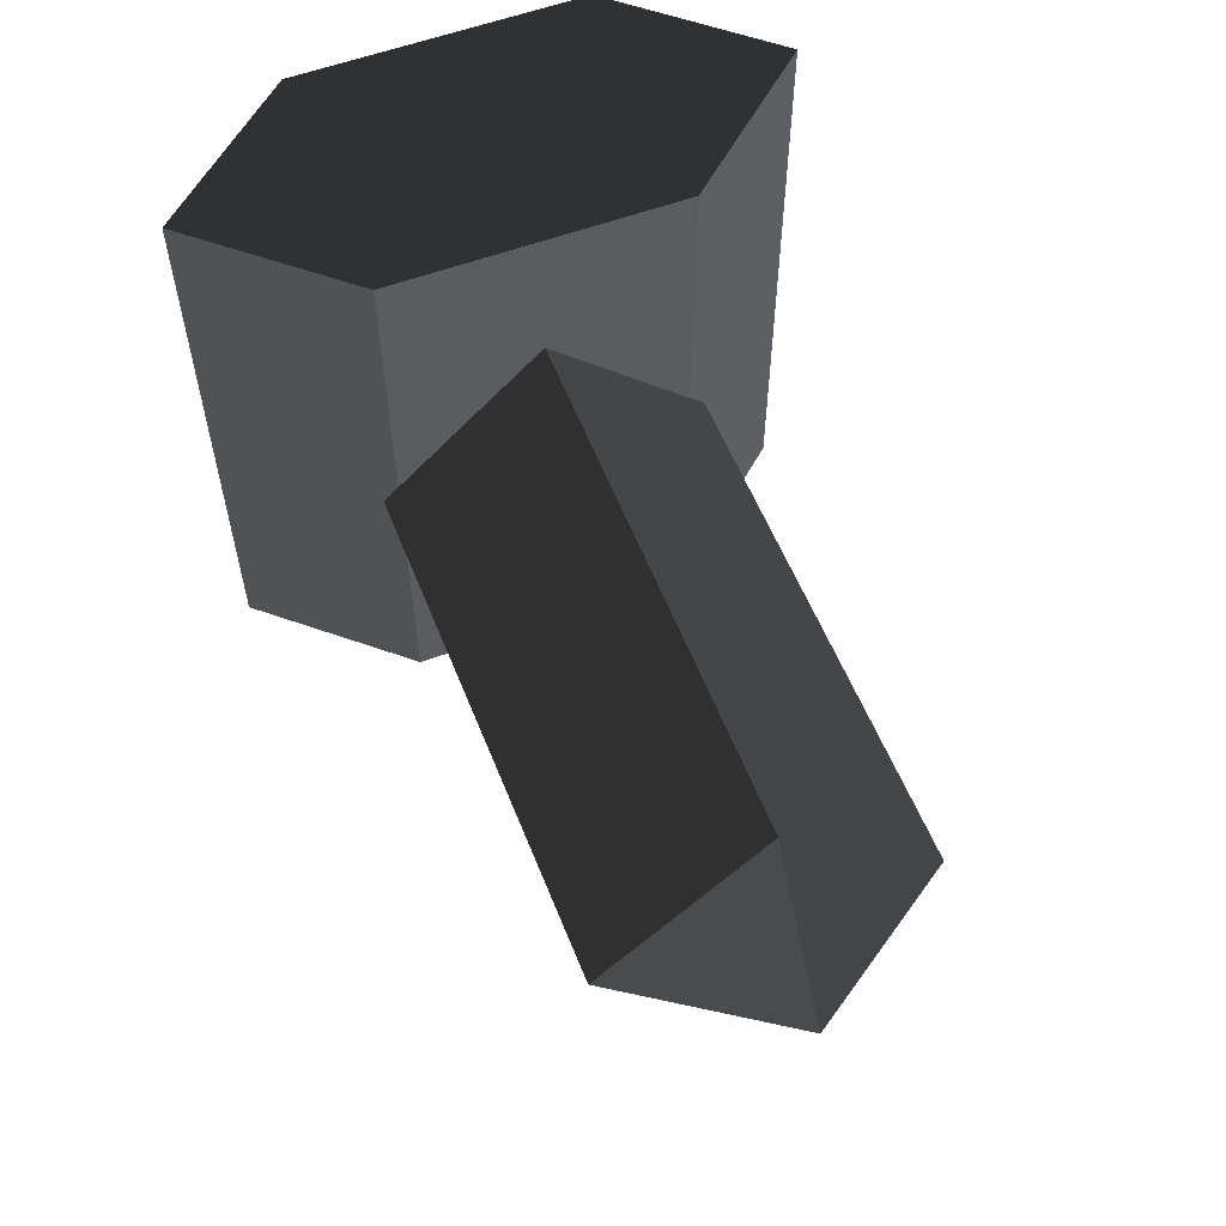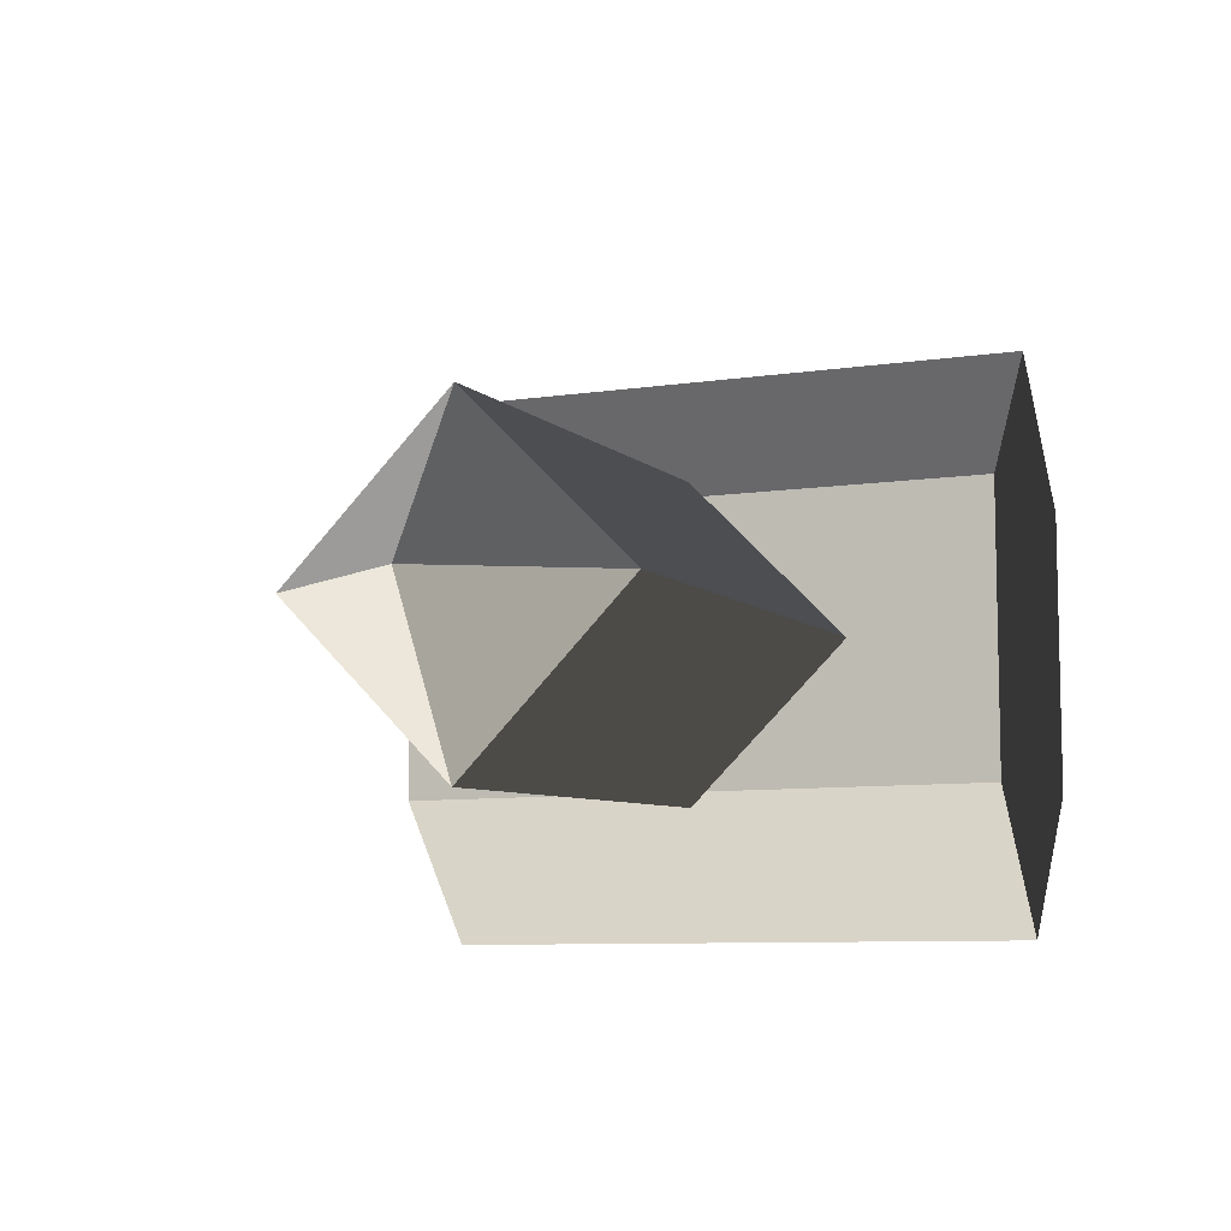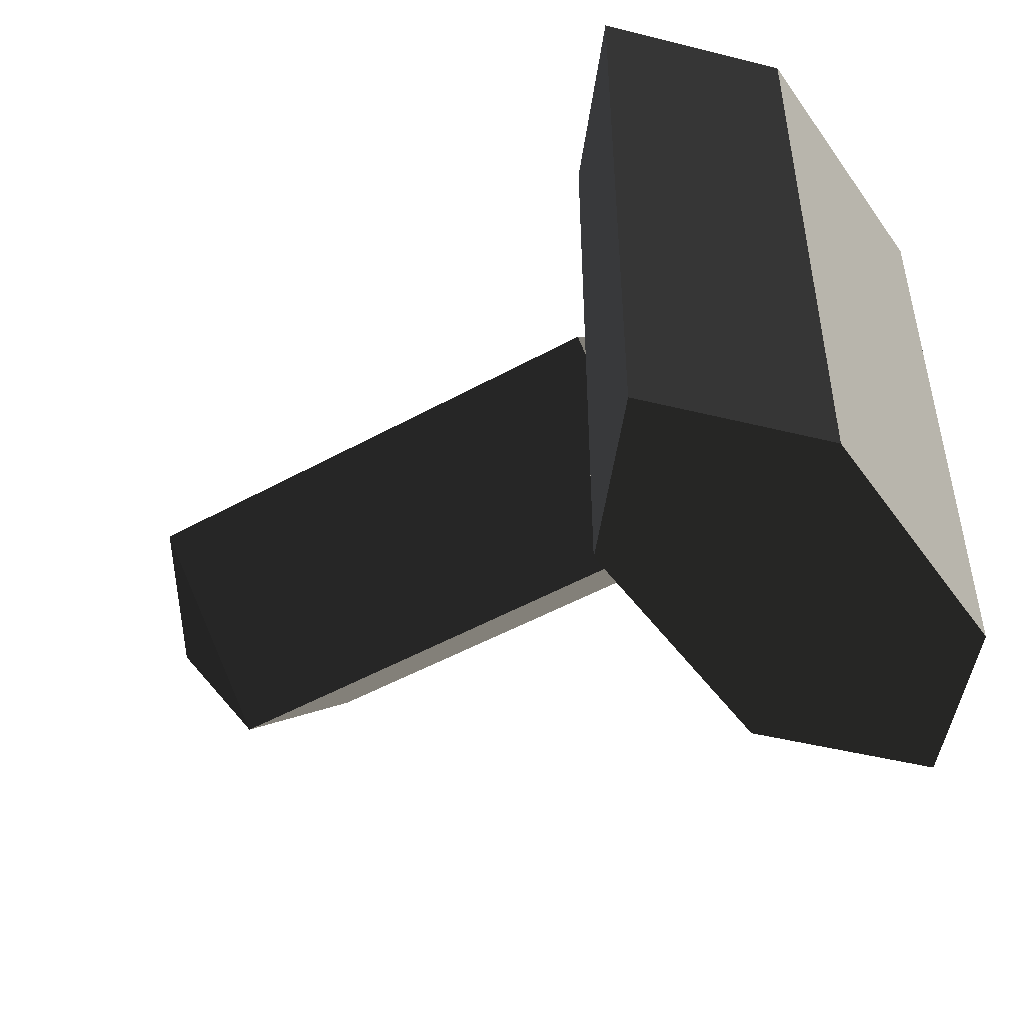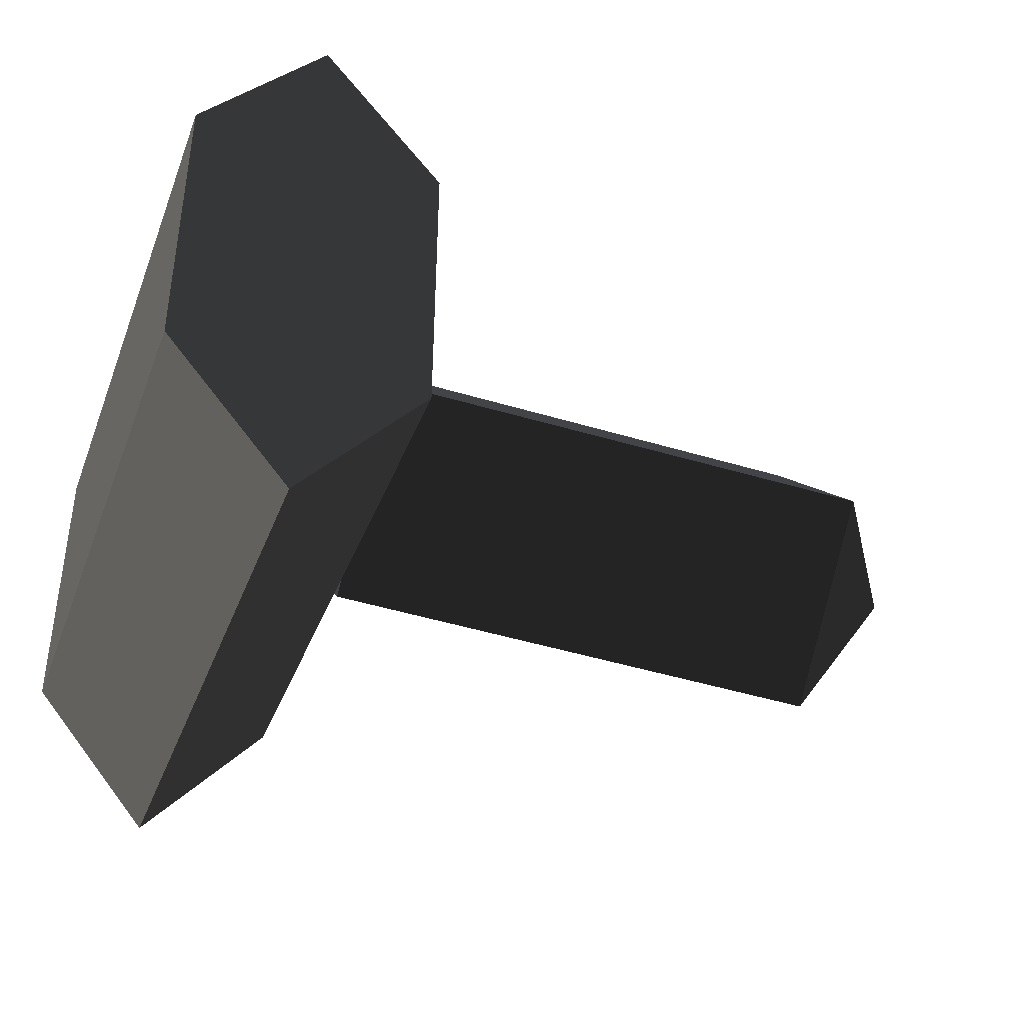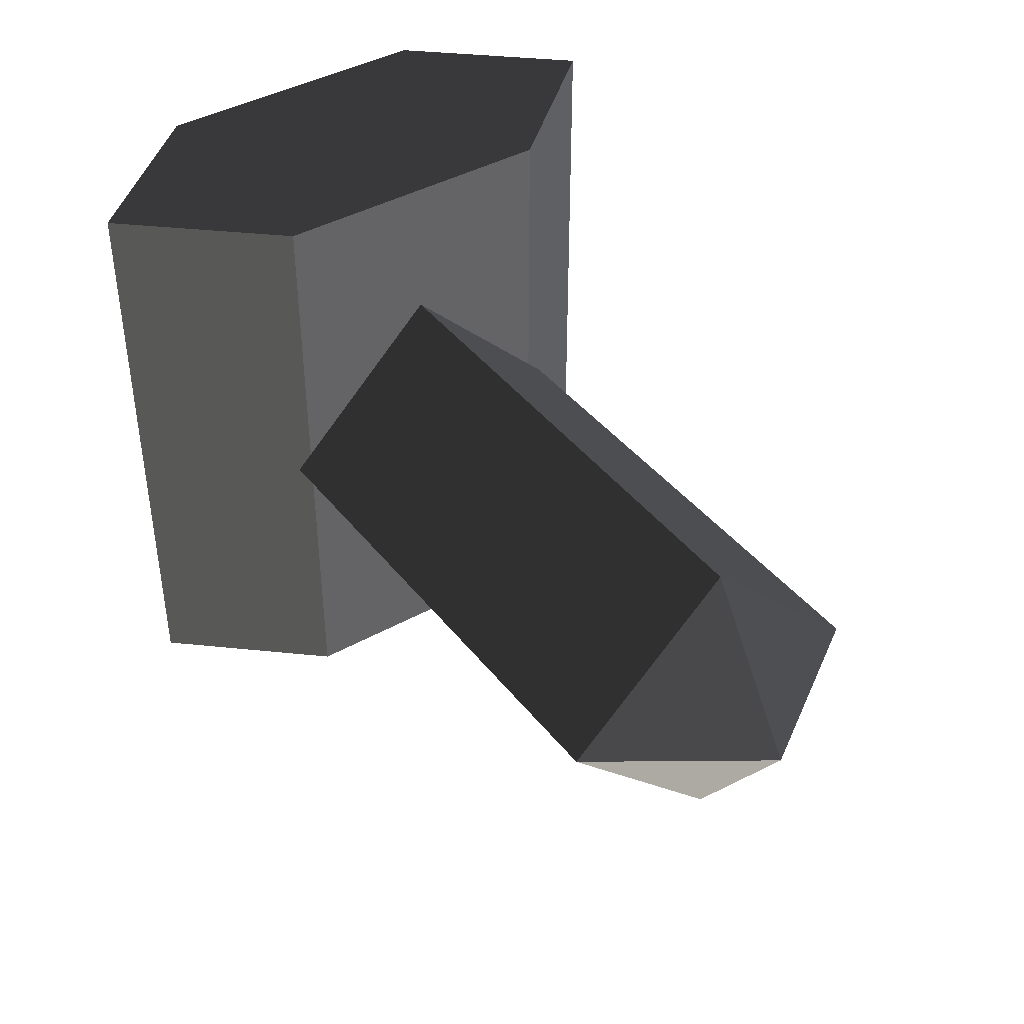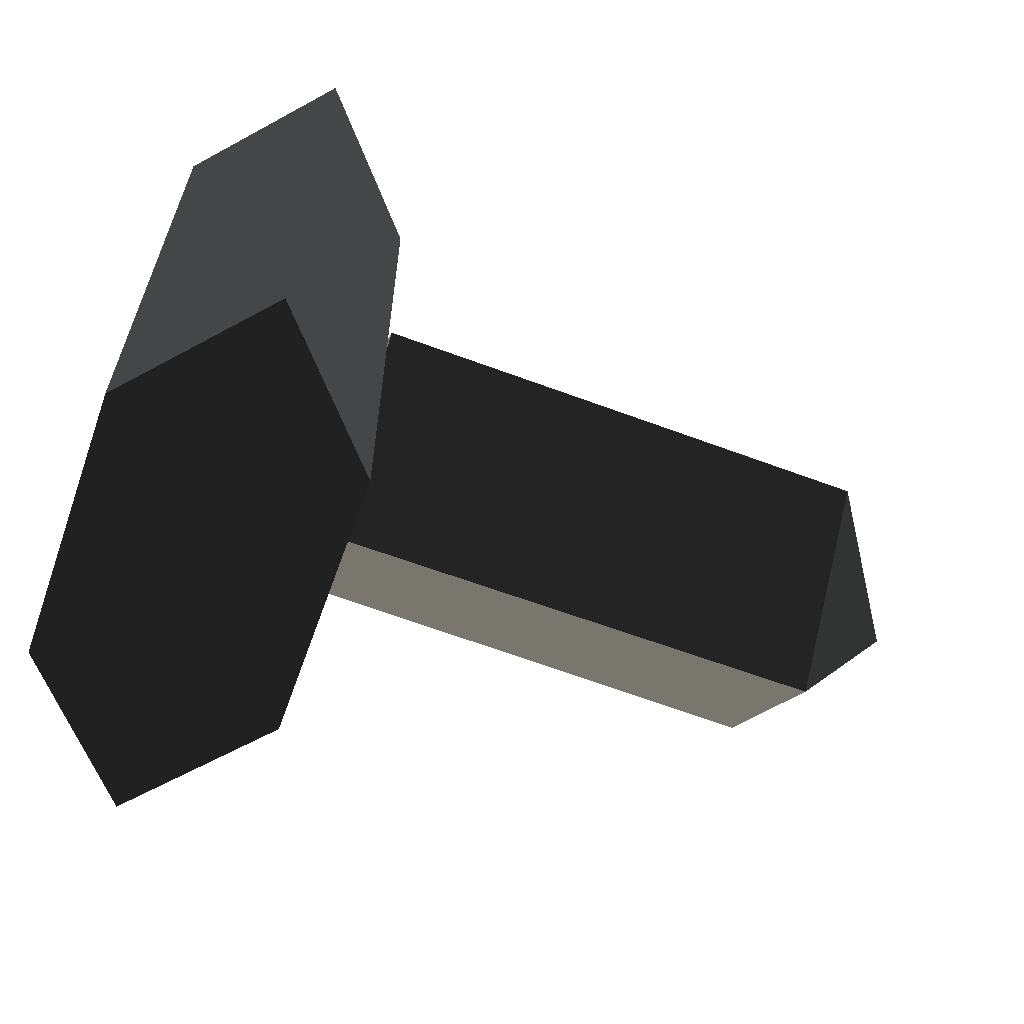
<metadata>
{"format":"obj","ext":"obj","renderer":"f3d","projection":"perspective","resolution":1024,"background":"white","views":[{"elev":58.7,"azim":-110.2,"up":"+Z"},{"elev":-8.3,"azim":-67.3,"up":"+Y"},{"elev":-47.2,"azim":34.1,"up":"+Z"},{"elev":-38.6,"azim":160.2,"up":"+Y"},{"elev":42.2,"azim":-123.3,"up":"+Z"},{"elev":-61.8,"azim":160.6,"up":"+Z"}]}
</metadata>
<code>
v -0.0439 0.0514 0.106
v -0.0434 -0.0486 0.106
v -0.0008 0.1022 0.106
v 0.0001 -0.0978 0.106
v -0.0439 0.0514 -0.1056
v -0.0008 0.1022 -0.1056
v -0.0434 -0.0486 0.106
v -0.0434 -0.0486 -0.1056
v 0.0001 -0.0978 -0.1056
v -0.0008 0.1022 -0.1056
v -0.0434 -0.0486 0.106
v 0.0001 -0.0978 0.106
v 0.0432 -0.0469 0.106
v 0.0432 -0.0469 -0.1056
v 0.0427 0.0531 -0.1056
v -0.0008 0.1022 -0.1056
v 0.0427 0.0531 0.106
v -0.0008 0.1022 0.106
v 0.0432 -0.0469 0.106
v 0.0001 -0.0978 0.106
v 0.0427 0.0531 -0.1056
v 0.0432 -0.0469 -0.1056
v -0.2232 -0.0038 0.0554
v -0.0437 0.0005 0.0553
v -0.2235 0.052 0
v -0.0439 0.0567 0
v -0.2607 -0.0047 0.0007
v -0.2607 -0.0047 0.0007
v -0.2231 -0.0038 -0.0556
v -0.2231 -0.0038 -0.0556
v -0.0437 0.0005 -0.0553
v -0.0439 0.0567 0
v -0.2228 -0.06 0
v -0.0431 -0.0539 0
v -0.2607 -0.0047 0.0007
v -0.2607 -0.0047 0.0007
v -0.2232 -0.0038 0.0554
v -0.2232 -0.0038 0.0554
v -0.0437 0.0005 0.0553
v -0.0431 -0.0539 0
g Group_001
f 1 2 4 3
f 1 3 6 5
f 1 5 8 7
f 8 5 10 9
f 8 9 12 11
f 12 9 14 13
f 14 9 16 15
f 15 16 18 17
f 17 18 20 19
f 17 19 22 21
g Group_002
f 23 24 26 25
f 23 25 27
f 27 25 29
f 29 25 32 31
f 29 31 34 33
f 29 33 35
f 35 33 37
f 37 33 40 39

</code>
